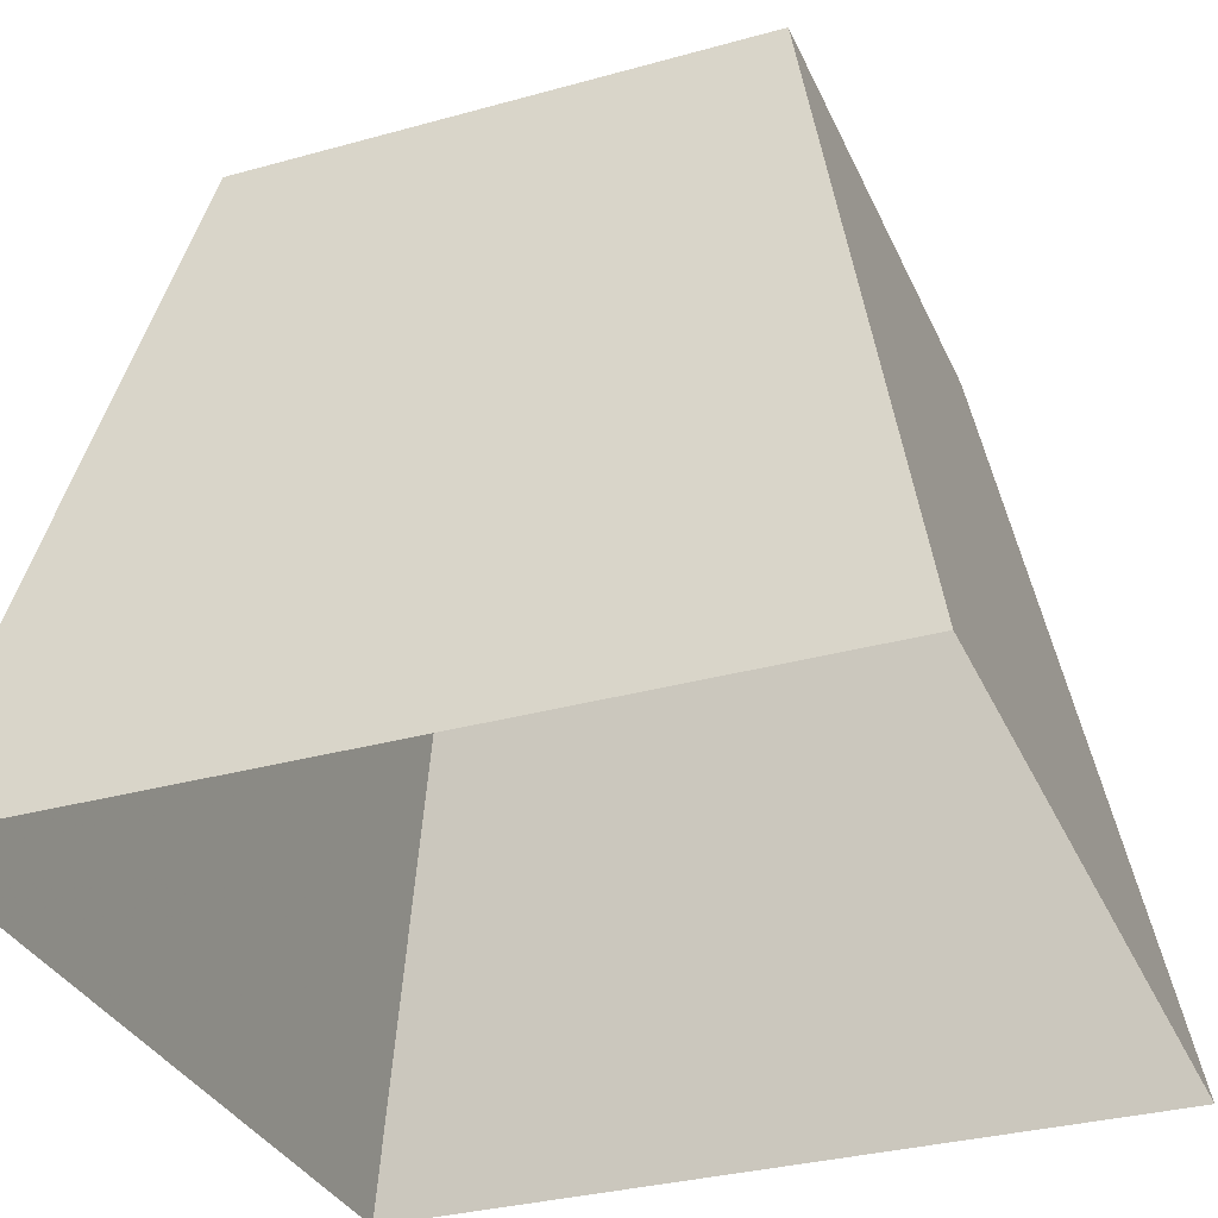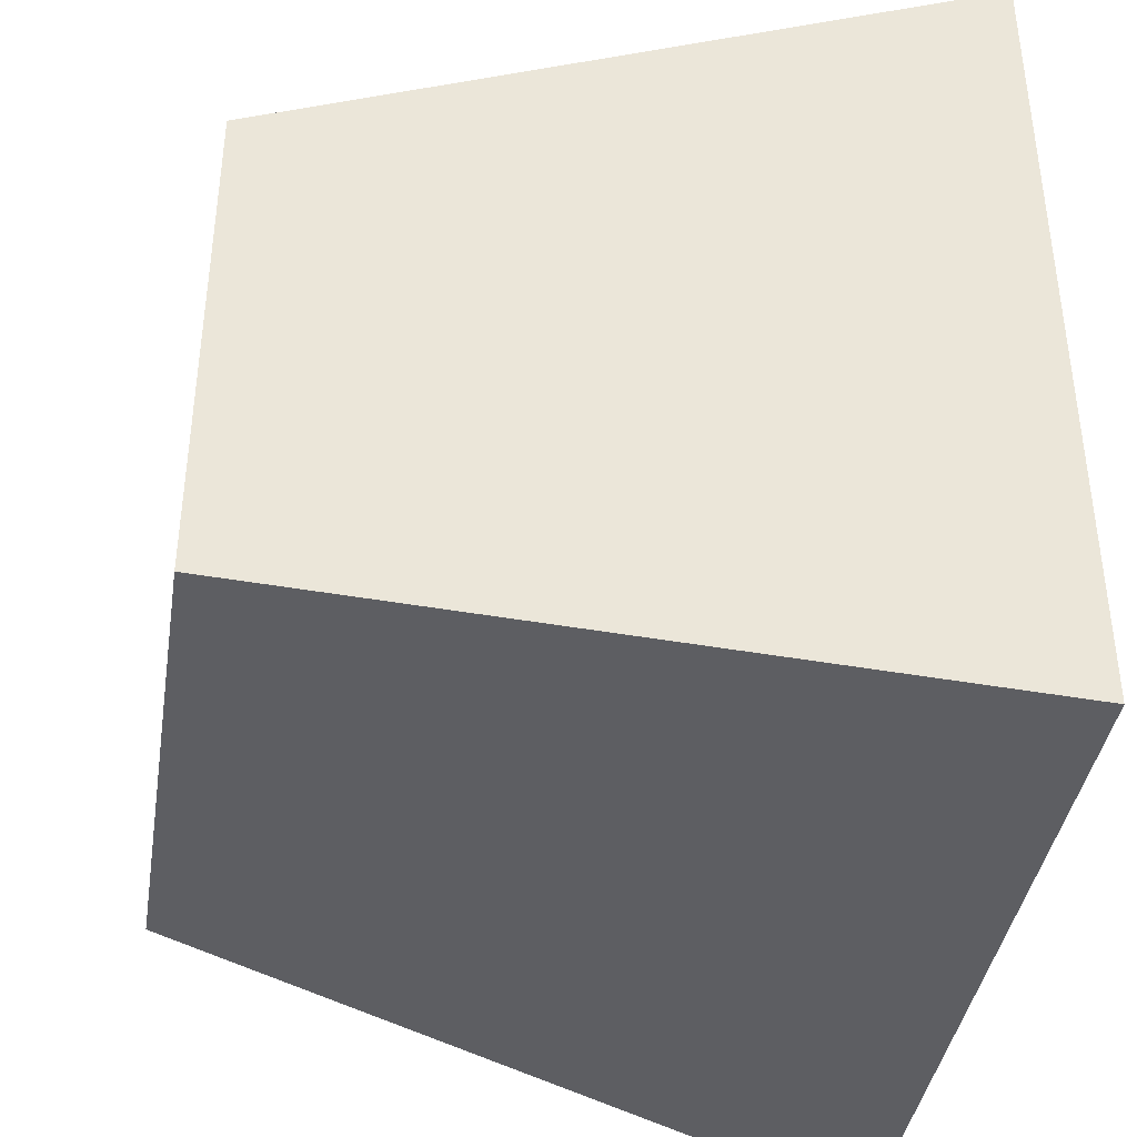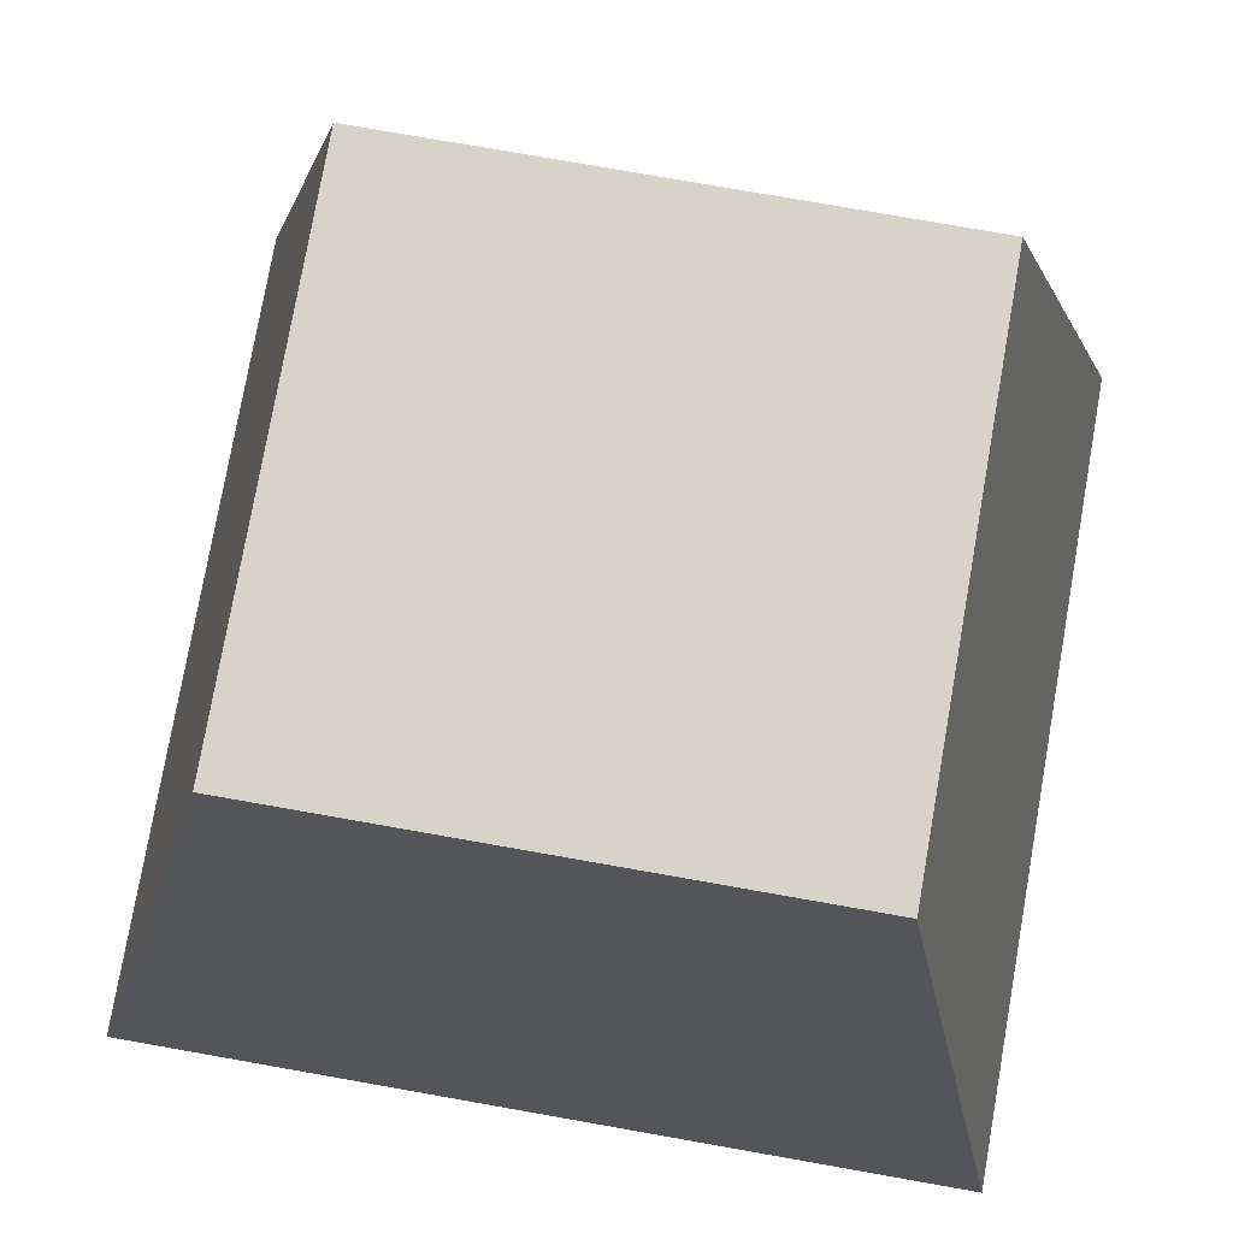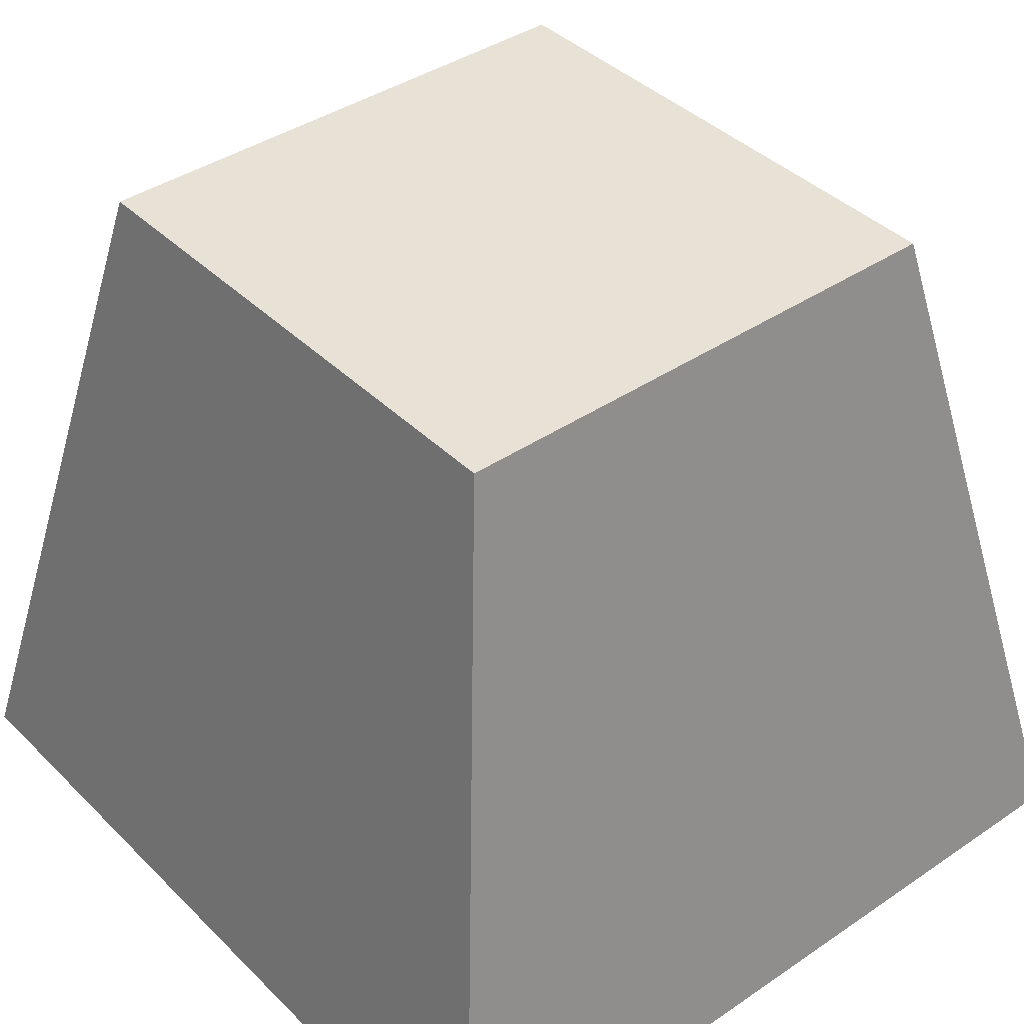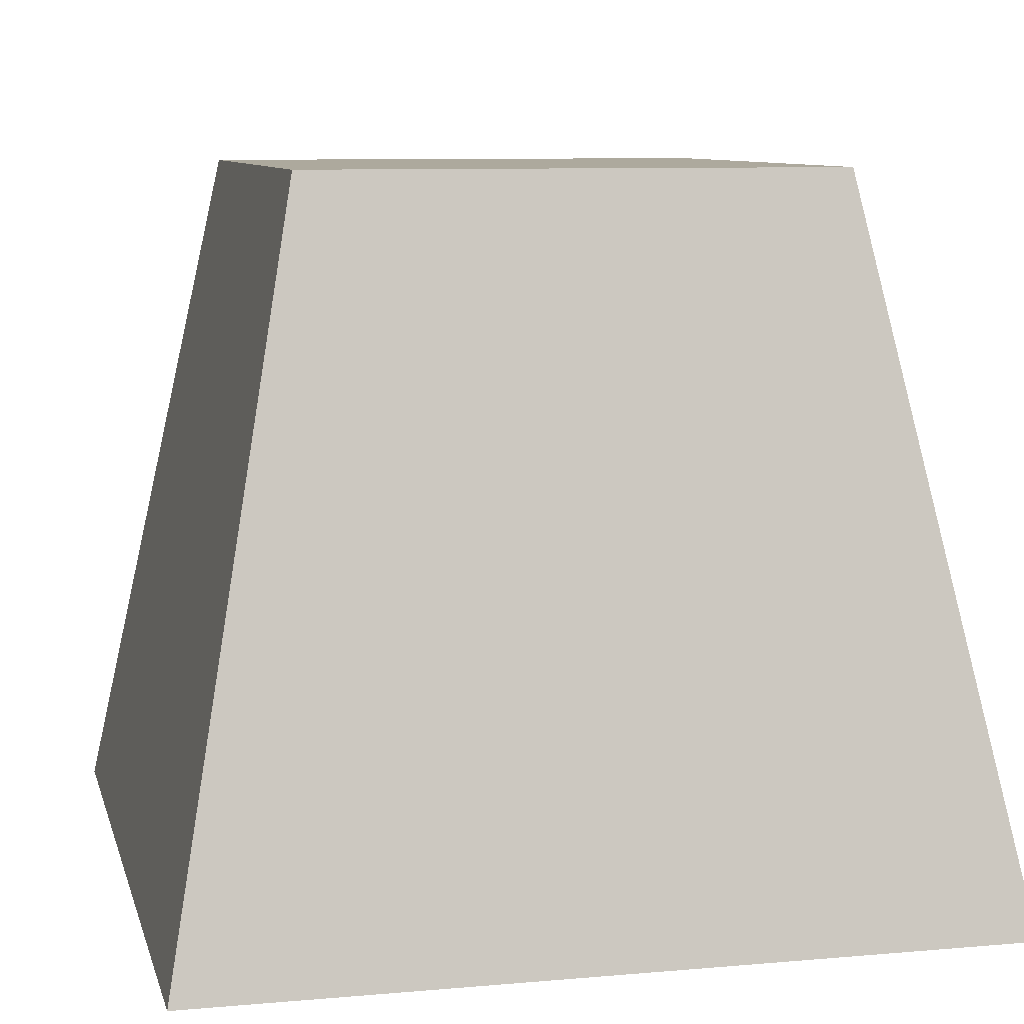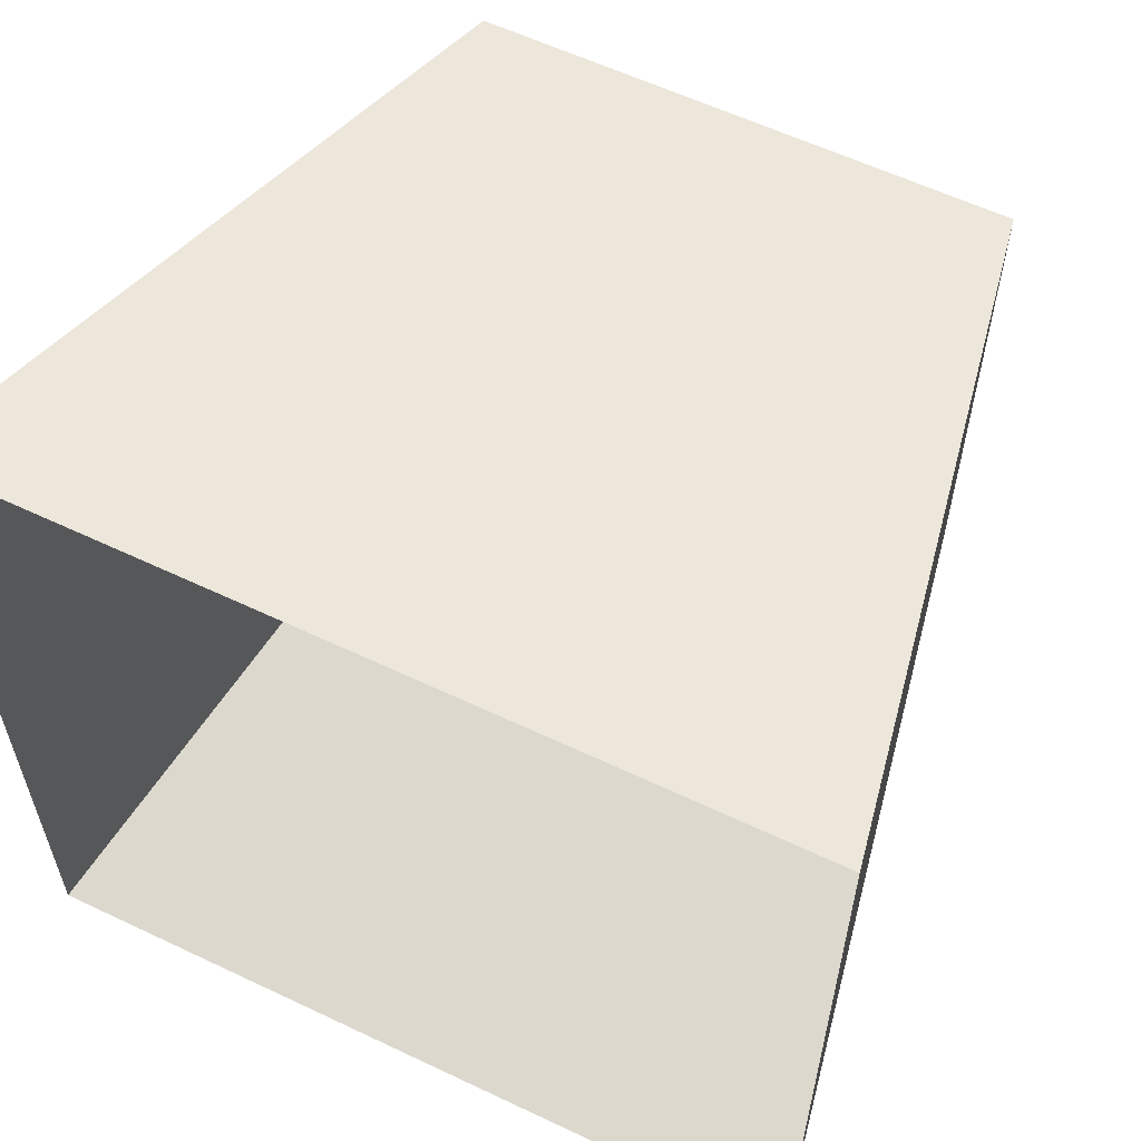
<metadata>
{"format":"obj","ext":"obj","renderer":"f3d","projection":"perspective","resolution":1024,"background":"white","views":[{"elev":-32.4,"azim":-158.8,"up":"+Y"},{"elev":-39.8,"azim":-99.0,"up":"+Z"},{"elev":77.0,"azim":100.0,"up":"+Y"},{"elev":40.1,"azim":140.1,"up":"+Y"},{"elev":8.8,"azim":-13.4,"up":"+Y"},{"elev":59.5,"azim":26.0,"up":"+Z"}]}
</metadata>
<code>
v  -0.47 1.27 0.47
v  0.47 1.27 0.47
v  0.47 1.27 -0.48
v  -0.47 1.27 -0.48
v  -0.72 0 0.74
v  0.72 0 0.74
v  0.72 0 -0.75
v  -0.72 0 -0.75
g Box004
f 1 2 3
f 3 4 1
f 5 6 2
f 2 1 5
f 6 7 3
f 3 2 6
f 7 8 4
f 4 3 7
f 8 5 1
f 1 4 8

</code>
